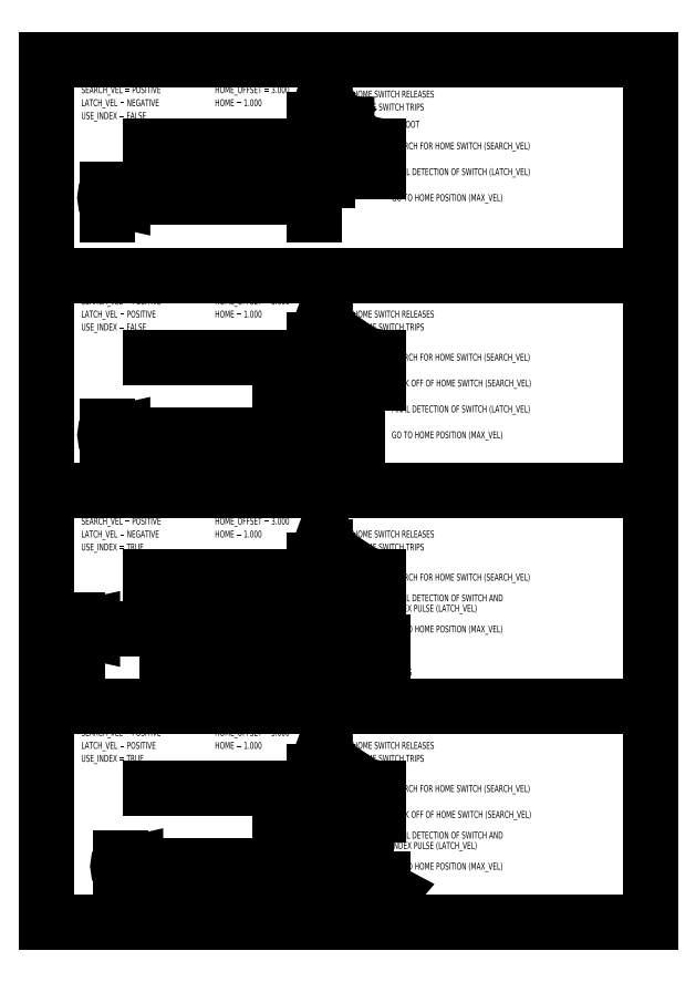
<metadata>
{"format":"dxf","ext":"dxf","renderer":"ezdxf+matplotlib","layout":"modelspace","background":"white","min_lineweight":24,"dpi":150}
</metadata>
<code>
0
SECTION
2
ENTITIES
0
LINE
8
PROCEDURE
10
-15.15
20
31.8
30
0
11
-17.8
21
31.8
31
0
0
LWPOLYLINE
8
PROCEDURE
90
4
70
0
10
-15.15
20
31.8
10
-15.33
20
31.84
10
-15.33
20
31.76
10
-15.15
20
31.8
0
LINE
8
PROCEDURE
10
-15.15
20
26.8
30
0
11
-17.8
21
26.8
31
0
0
LWPOLYLINE
8
PROCEDURE
90
4
70
0
10
-15.15
20
26.8
10
-15.33
20
26.84
10
-15.33
20
26.76
10
-15.15
20
26.8
0
LINE
8
PROCEDURE
10
-15.15
20
29.35
30
0
11
-17.8
21
29.35
31
0
0
LWPOLYLINE
8
PROCEDURE
90
4
70
0
10
-15.15
20
29.35
10
-15.33
20
29.39
10
-15.33
20
29.31
10
-15.15
20
29.35
0
LINE
8
PROCEDURE
10
-15.15
20
24.35
30
0
11
-17.8
21
24.35
31
0
0
LWPOLYLINE
8
PROCEDURE
90
4
70
0
10
-15.15
20
24.35
10
-15.33
20
24.39
10
-15.33
20
24.31
10
-15.15
20
24.35
0
LINE
8
PROCEDURE
10
-16.25
20
31.5
30
0
11
-15.15
21
31.5
31
0
0
LWPOLYLINE
8
PROCEDURE
90
4
70
0
10
-16.25
20
31.5
10
-16.07
20
31.46
10
-16.07
20
31.54
10
-16.25
20
31.5
0
LINE
8
PROCEDURE
10
-16.45
20
26.5
30
0
11
-15.15
21
26.5
31
0
0
LWPOLYLINE
8
PROCEDURE
90
4
70
0
10
-16.45
20
26.5
10
-16.27
20
26.46
10
-16.27
20
26.54
10
-16.45
20
26.5
0
LINE
8
PROCEDURE
10
-16.3
20
29.05
30
0
11
-15.15
21
29.05
31
0
0
LWPOLYLINE
8
PROCEDURE
90
4
70
0
10
-16.3
20
29.05
10
-16.12
20
29.01
10
-16.12
20
29.09
10
-16.3
20
29.05
0
LINE
8
PROCEDURE
10
-16.3
20
24.05
30
0
11
-15.15
21
24.05
31
0
0
LWPOLYLINE
8
PROCEDURE
90
4
70
0
10
-16.3
20
24.05
10
-16.12
20
24.01
10
-16.12
20
24.09
10
-16.3
20
24.05
0
LINE
8
PROCEDURE
10
-15.4
20
28.75
30
0
11
-16.3
21
28.75
31
0
0
LWPOLYLINE
8
PROCEDURE
90
4
70
0
10
-15.4
20
28.75
10
-15.58
20
28.79
10
-15.58
20
28.71
10
-15.4
20
28.75
0
LINE
8
PROCEDURE
10
-15.3
20
23.75
30
0
11
-16.3
21
23.75
31
0
0
LWPOLYLINE
8
PROCEDURE
90
4
70
0
10
-15.3
20
23.75
10
-15.48
20
23.79
10
-15.48
20
23.71
10
-15.3
20
23.75
0
LINE
8
PROCEDURE
10
-18.3
20
31.2
30
0
11
-16.25
21
31.2
31
0
0
LWPOLYLINE
8
PROCEDURE
90
4
70
0
10
-18.3
20
31.2
10
-18.12
20
31.16
10
-18.12
20
31.24
10
-18.3
20
31.2
0
LINE
8
PROCEDURE
10
-18.65
20
26.2
30
0
11
-16.45
21
26.2
31
0
0
LWPOLYLINE
8
PROCEDURE
90
4
70
0
10
-18.65
20
26.2
10
-18.47
20
26.16
10
-18.47
20
26.24
10
-18.65
20
26.2
0
LINE
8
PROCEDURE
10
-18.3
20
28.45
30
0
11
-15.4
21
28.45
31
0
0
LWPOLYLINE
8
PROCEDURE
90
4
70
0
10
-18.3
20
28.45
10
-18.12
20
28.41
10
-18.12
20
28.49
10
-18.3
20
28.45
0
LINE
8
PROCEDURE
10
-18.15
20
23.45
30
0
11
-15.3
21
23.45
31
0
0
LWPOLYLINE
8
PROCEDURE
90
4
70
0
10
-18.15
20
23.45
10
-17.97
20
23.41
10
-17.97
20
23.49
10
-18.15
20
23.45
0
LINE
8
PROCEDURE
10
-17.8
20
31.8
30
0
11
-15.3
21
31.8
31
0
0
LINE
8
PROCEDURE
10
-17.8
20
26.8
30
0
11
-15.3
21
26.8
31
0
0
LINE
8
PROCEDURE
10
-17.8
20
29.35
30
0
11
-15.3
21
29.35
31
0
0
LINE
8
PROCEDURE
10
-17.8
20
24.35
30
0
11
-15.3
21
24.35
31
0
0
LINE
8
PROCEDURE
10
-15.15
20
31.5
30
0
11
-16.05
21
31.5
31
0
0
LINE
8
PROCEDURE
10
-15.15
20
26.5
30
0
11
-16.25
21
26.5
31
0
0
LINE
8
PROCEDURE
10
-15.15
20
29.05
30
0
11
-16.1
21
29.05
31
0
0
LINE
8
PROCEDURE
10
-15.15
20
24.05
30
0
11
-16.1
21
24.05
31
0
0
LINE
8
PROCEDURE
10
-15.6
20
28.75
30
0
11
-16.3
21
28.75
31
0
0
LINE
8
PROCEDURE
10
-15.5
20
23.75
30
0
11
-16.3
21
23.75
31
0
0
LINE
8
PROCEDURE
10
-16.25
20
31.2
30
0
11
-18.1
21
31.2
31
0
0
LINE
8
PROCEDURE
10
-16.45
20
26.2
30
0
11
-18.45
21
26.2
31
0
0
LINE
8
PROCEDURE
10
-15.4
20
28.45
30
0
11
-18.1
21
28.45
31
0
0
LINE
8
PROCEDURE
10
-15.3
20
23.45
30
0
11
-17.95
21
23.45
31
0
0
LINE
8
PROCEDURE
10
-18.3
20
31.3
30
0
11
-18.3
21
31
31
0
0
LINE
8
PROCEDURE
10
-18.65
20
26.3
30
0
11
-18.65
21
25.85
31
0
0
LINE
8
PROCEDURE
10
-18.3
20
28.55
30
0
11
-18.3
21
28.25
31
0
0
LINE
8
PROCEDURE
10
-18.15
20
23.55
30
0
11
-18.15
21
23.1
31
0
0
MTEXT
8
PROCEDURE
10
-18.15
20
23
30
0
40
0.08
41
100
71
5
72
2
1
1
7
STYLE1
50
0
73
0
44
1
0
MTEXT
8
PROCEDURE
10
-18.3
20
30.9
30
0
40
0.08
41
100
71
5
72
2
1
1
7
STYLE1
50
0
73
0
44
1
0
MTEXT
8
PROCEDURE
10
-18.65
20
25.75
30
0
40
0.08
41
100
71
5
72
2
1
1
7
STYLE1
50
0
73
0
44
1
0
MTEXT
8
PROCEDURE
10
-18.3
20
28.15
30
0
40
0.08
41
100
71
5
72
2
1
1
7
STYLE1
50
0
73
0
44
1
0
LINE
8
PROCEDURE
10
-19
20
30.3
30
0
11
-19
21
30.3
31
0
0
LINE
8
PROCEDURE
10
-19
20
27.8
30
0
11
-19
21
27.8
31
0
0
LINE
8
PROCEDURE
10
-19
20
25.3
30
0
11
-19
21
25.3
31
0
0
LINE
8
PROCEDURE
10
-19
20
22.8
30
0
11
-19
21
22.8
31
0
0
LINE
8
OUTLINE
10
-19
20
30.3
30
0
11
-19
21
32.8
31
0
0
LINE
8
OUTLINE
10
-19
20
32.8
30
0
11
-12
21
32.8
31
0
0
LINE
8
OUTLINE
10
-12
20
32.8
30
0
11
-12
21
30.3
31
0
0
LINE
8
OUTLINE
10
-12
20
30.3
30
0
11
-19
21
30.3
31
0
0
LINE
8
OUTLINE
10
-19
20
27.8
30
0
11
-19
21
30.3
31
0
0
LINE
8
OUTLINE
10
-12
20
30.3
30
0
11
-12
21
27.8
31
0
0
LINE
8
OUTLINE
10
-12
20
27.8
30
0
11
-19
21
27.8
31
0
0
LINE
8
OUTLINE
10
-19
20
25.3
30
0
11
-19
21
27.8
31
0
0
LINE
8
OUTLINE
10
-12
20
27.8
30
0
11
-12
21
25.3
31
0
0
LINE
8
OUTLINE
10
-12
20
25.3
30
0
11
-19
21
25.3
31
0
0
LINE
8
OUTLINE
10
-19
20
22.8
30
0
11
-19
21
25.3
31
0
0
LINE
8
OUTLINE
10
-12
20
25.3
30
0
11
-12
21
22.8
31
0
0
LINE
8
OUTLINE
10
-12
20
22.8
30
0
11
-19
21
22.8
31
0
0
MTEXT
8
PARAMS
10
-18.6
20
32.45
30
0
40
0.08
41
100
71
4
72
2
1
SEARCH_VEL\~=\~POSITIVE
7
STYLE1
50
0
73
0
44
1
0
MTEXT
8
PARAMS
10
-18.6
20
27.45
30
0
40
0.08
41
100
71
4
72
2
1
SEARCH_VEL\~=\~POSITIVE
7
STYLE1
50
0
73
0
44
1
0
MTEXT
8
PARAMS
10
-18.6
20
30
30
0
40
0.08
41
100
71
4
72
2
1
SEARCH_VEL\~=\~POSITIVE
7
STYLE1
50
0
73
0
44
1
0
MTEXT
8
PARAMS
10
-18.6
20
25
30
0
40
0.08
41
100
71
4
72
2
1
SEARCH_VEL\~=\~POSITIVE
7
STYLE1
50
0
73
0
44
1
0
MTEXT
8
PARAMS
10
-18.6
20
32.3
30
0
40
0.08
41
100
71
4
72
2
1
LATCH_VEL\~=\~NEGATIVE
7
STYLE1
50
0
73
0
44
1
0
MTEXT
8
PARAMS
10
-18.6
20
27.3
30
0
40
0.08
41
100
71
4
72
2
1
LATCH_VEL\~=\~NEGATIVE
7
STYLE1
50
0
73
0
44
1
0
MTEXT
8
PARAMS
10
-18.6
20
29.85
30
0
40
0.08
41
100
71
4
72
2
1
LATCH_VEL\~=\~POSITIVE
7
STYLE1
50
0
73
0
44
1
0
MTEXT
8
PARAMS
10
-18.6
20
24.85
30
0
40
0.08
41
100
71
4
72
2
1
LATCH_VEL\~=\~POSITIVE
7
STYLE1
50
0
73
0
44
1
0
MTEXT
8
PARAMS
10
-18.6
20
32.15
30
0
40
0.08
41
100
71
4
72
2
1
USE_INDEX\~=\~FALSE
7
STYLE1
50
0
73
0
44
1
0
MTEXT
8
PARAMS
10
-18.6
20
27.15
30
0
40
0.08
41
100
71
4
72
2
1
USE_INDEX\~=\~TRUE
7
STYLE1
50
0
73
0
44
1
0
MTEXT
8
PARAMS
10
-18.6
20
29.7
30
0
40
0.08
41
100
71
4
72
2
1
USE_INDEX\~=\~FALSE
7
STYLE1
50
0
73
0
44
1
0
MTEXT
8
PARAMS
10
-18.6
20
24.7
30
0
40
0.08
41
100
71
4
72
2
1
USE_INDEX\~=\~TRUE
7
STYLE1
50
0
73
0
44
1
0
MTEXT
8
PARAMS
10
-17.05
20
25
30
0
40
0.08
41
100
71
4
72
2
1
HOME_OFFSET\~=\~3
7
STYLE1
50
0
73
0
44
1
0
MTEXT
8
PARAMS
10
-17.05
20
32.45
30
0
40
0.08
41
100
71
4
72
2
1
HOME_OFFSET\~=\~3
7
STYLE1
50
0
73
0
44
1
0
MTEXT
8
PARAMS
10
-17.05
20
27.45
30
0
40
0.08
41
100
71
4
72
2
1
HOME_OFFSET\~=\~3
7
STYLE1
50
0
73
0
44
1
0
MTEXT
8
PARAMS
10
-17.05
20
30
30
0
40
0.08
41
100
71
4
72
2
1
HOME_OFFSET\~=\~3
7
STYLE1
50
0
73
0
44
1
0
MTEXT
8
PARAMS
10
-17.05
20
24.85
30
0
40
0.08
41
100
71
4
72
2
1
HOME\~=\~1
7
STYLE1
50
0
73
0
44
1
0
MTEXT
8
PARAMS
10
-17.05
20
32.3
30
0
40
0.08
41
100
71
4
72
2
1
HOME\~=\~1
7
STYLE1
50
0
73
0
44
1
0
MTEXT
8
PARAMS
10
-17.05
20
27.3
30
0
40
0.08
41
100
71
4
72
2
1
HOME\~=\~1
7
STYLE1
50
0
73
0
44
1
0
MTEXT
8
PARAMS
10
-17.05
20
29.85
30
0
40
0.08
41
100
71
4
72
2
1
HOME\~=\~1
7
STYLE1
50
0
73
0
44
1
0
LINE
8
HOME_SWS
10
-15.9
20
32.1
30
0
11
-15.9
21
31
31
0
0
LINE
8
HOME_SWS
10
-15.75
20
32.1
30
0
11
-15.75
21
31.4
31
0
0
LINE
8
HOME_SWS
10
-15.9
20
27
30
0
11
-15.9
21
26.4
31
0
0
LINE
8
HOME_SWS
10
-15.75
20
27
30
0
11
-15.75
21
26.4
31
0
0
LINE
8
HOME_SWS
10
-15.9
20
29.55
30
0
11
-15.9
21
28.65
31
0
0
LINE
8
HOME_SWS
10
-15.75
20
29.55
30
0
11
-15.75
21
28.25
31
0
0
LINE
8
HOME_SWS
10
-15.9
20
24.55
30
0
11
-15.9
21
23.65
31
0
0
LINE
8
HOME_SWS
10
-15.75
20
24.55
30
0
11
-15.75
21
23.65
31
0
0
LWPOLYLINE
8
HOME_SWS
90
3
70
0
10
-15.73
20
32.13
10
-15.65
20
32.25
10
-15.45
20
32.25
0
LWPOLYLINE
8
HOME_SWS
90
4
70
0
10
-15.73
20
32.13
10
-15.68
20
32.18
10
-15.7
20
32.2
10
-15.73
20
32.13
0
LWPOLYLINE
8
HOME_SWS
90
3
70
0
10
-15.73
20
27.03
10
-15.65
20
27.15
10
-15.45
20
27.15
0
LWPOLYLINE
8
HOME_SWS
90
4
70
0
10
-15.73
20
27.03
10
-15.68
20
27.08
10
-15.7
20
27.1
10
-15.73
20
27.03
0
LWPOLYLINE
8
HOME_SWS
90
3
70
0
10
-15.73
20
29.58
10
-15.65
20
29.7
10
-15.45
20
29.7
0
LWPOLYLINE
8
HOME_SWS
90
4
70
0
10
-15.73
20
29.58
10
-15.68
20
29.63
10
-15.7
20
29.65
10
-15.73
20
29.58
0
LWPOLYLINE
8
HOME_SWS
90
3
70
0
10
-15.73
20
24.58
10
-15.65
20
24.7
10
-15.45
20
24.7
0
LWPOLYLINE
8
HOME_SWS
90
4
70
0
10
-15.73
20
24.58
10
-15.68
20
24.63
10
-15.7
20
24.65
10
-15.73
20
24.58
0
MTEXT
8
HOME_SWS
10
-15.4
20
32.25
30
0
40
0.08
41
100
71
4
72
2
1
HOME\~SWITCH\~TRIPS
7
STYLE1
50
0
73
0
44
1
0
MTEXT
8
HOME_SWS
10
-15.4
20
27.15
30
0
40
0.08
41
100
71
4
72
2
1
HOME\~SWITCH\~TRIPS
7
STYLE1
50
0
73
0
44
1
0
MTEXT
8
HOME_SWS
10
-15.4
20
29.7
30
0
40
0.08
41
100
71
4
72
2
1
HOME\~SWITCH\~TRIPS
7
STYLE1
50
0
73
0
44
1
0
MTEXT
8
HOME_SWS
10
-15.4
20
24.7
30
0
40
0.08
41
100
71
4
72
2
1
HOME\~SWITCH\~TRIPS
7
STYLE1
50
0
73
0
44
1
0
MTEXT
8
HOME_SWS
10
-15.9
20
30.9
30
0
40
0.08
41
100
71
5
72
2
1
3
7
STYLE1
50
0
73
0
44
1
0
MTEXT
8
HOME_SWS
10
-15.75
20
28.15
30
0
40
0.08
41
100
71
5
72
2
1
3
7
STYLE1
50
0
73
0
44
1
0
LWPOLYLINE
8
HOME_SWS
90
3
70
0
10
-15.88
20
27.03
10
-15.7
20
27.3
10
-15.5
20
27.3
0
LWPOLYLINE
8
HOME_SWS
90
4
70
0
10
-15.88
20
27.03
10
-15.83
20
27.08
10
-15.85
20
27.1
10
-15.88
20
27.03
0
LWPOLYLINE
8
HOME_SWS
90
3
70
0
10
-15.88
20
29.58
10
-15.7
20
29.85
10
-15.5
20
29.85
0
LWPOLYLINE
8
HOME_SWS
90
4
70
0
10
-15.88
20
29.58
10
-15.83
20
29.63
10
-15.85
20
29.65
10
-15.88
20
29.58
0
LWPOLYLINE
8
HOME_SWS
90
3
70
0
10
-15.88
20
32.13
10
-15.7
20
32.4
10
-15.5
20
32.4
0
LWPOLYLINE
8
HOME_SWS
90
4
70
0
10
-15.88
20
32.13
10
-15.83
20
32.18
10
-15.85
20
32.2
10
-15.88
20
32.13
0
LWPOLYLINE
8
HOME_SWS
90
3
70
0
10
-15.88
20
24.58
10
-15.7
20
24.85
10
-15.5
20
24.85
0
LWPOLYLINE
8
HOME_SWS
90
4
70
0
10
-15.88
20
24.58
10
-15.83
20
24.63
10
-15.85
20
24.65
10
-15.88
20
24.58
0
MTEXT
8
HOME_SWS
10
-15.45
20
27.3
30
0
40
0.08
41
100
71
4
72
2
1
HOME\~SWITCH\~RELEASES
7
STYLE1
50
0
73
0
44
1
0
MTEXT
8
HOME_SWS
10
-15.45
20
29.85
30
0
40
0.08
41
100
71
4
72
2
1
HOME\~SWITCH\~RELEASES
7
STYLE1
50
0
73
0
44
1
0
MTEXT
8
HOME_SWS
10
-15.45
20
32.4
30
0
40
0.08
41
100
71
4
72
2
1
HOME\~SWITCH\~RELEASES
7
STYLE1
50
0
73
0
44
1
0
MTEXT
8
HOME_SWS
10
-15.45
20
24.85
30
0
40
0.08
41
100
71
4
72
2
1
HOME\~SWITCH\~RELEASES
7
STYLE1
50
0
73
0
44
1
0
LINE
8
INDEX_PULSES
10
-15.1
20
26.05
30
0
11
-15.1
21
25.95
31
0
0
LINE
8
INDEX_PULSES
10
-15.1
20
23.3
30
0
11
-15.1
21
23.2
31
0
0
LINE
8
INDEX_PULSES
10
-15.6
20
26.05
30
0
11
-15.6
21
25.95
31
0
0
LINE
8
INDEX_PULSES
10
-15.6
20
23.85
30
0
11
-15.6
21
23.1
31
0
0
LINE
8
INDEX_PULSES
10
-16.1
20
26.6
30
0
11
-16.1
21
25.85
31
0
0
LINE
8
INDEX_PULSES
10
-16.1
20
23.3
30
0
11
-16.1
21
23.2
31
0
0
LINE
8
INDEX_PULSES
10
-16.6
20
26.05
30
0
11
-16.6
21
25.95
31
0
0
LINE
8
INDEX_PULSES
10
-16.6
20
23.3
30
0
11
-16.6
21
23.2
31
0
0
LINE
8
INDEX_PULSES
10
-17.1
20
26.05
30
0
11
-17.1
21
25.95
31
0
0
LINE
8
INDEX_PULSES
10
-17.1
20
23.3
30
0
11
-17.1
21
23.2
31
0
0
LINE
8
INDEX_PULSES
10
-17.6
20
26.05
30
0
11
-17.6
21
25.95
31
0
0
LINE
8
INDEX_PULSES
10
-17.6
20
23.3
30
0
11
-17.6
21
23.2
31
0
0
MTEXT
8
INDEX_PULSES
10
-15.3
20
25.7
30
0
40
0.08
41
100
71
4
72
2
1
INDEX\~PULSES
7
STYLE1
50
0
73
0
44
1
0
MTEXT
8
INDEX_PULSES
10
-14.8
20
22.95
30
0
40
0.08
41
100
71
4
72
2
1
INDEX\~PULSES
7
STYLE1
50
0
73
0
44
1
0
LWPOLYLINE
8
INDEX_PULSES
90
2
70
0
10
-16.07
20
25.95
10
-15.3
20
25.7
0
LWPOLYLINE
8
INDEX_PULSES
90
4
70
0
10
-16.07
20
25.95
10
-16.01
20
25.91
10
-16
20
25.94
10
-16.07
20
25.95
0
LWPOLYLINE
8
INDEX_PULSES
90
2
70
0
10
-15.57
20
23.2
10
-14.8
20
22.95
0
LWPOLYLINE
8
INDEX_PULSES
90
4
70
0
10
-15.57
20
23.2
10
-15.51
20
23.16
10
-15.5
20
23.19
10
-15.57
20
23.2
0
LWPOLYLINE
8
INDEX_PULSES
90
2
70
0
10
-15.57
20
25.93
10
-15.3
20
25.7
0
LWPOLYLINE
8
INDEX_PULSES
90
4
70
0
10
-15.57
20
25.93
10
-15.53
20
25.87
10
-15.51
20
25.9
10
-15.57
20
25.93
0
LWPOLYLINE
8
INDEX_PULSES
90
2
70
0
10
-15.07
20
23.18
10
-14.8
20
22.95
0
LWPOLYLINE
8
INDEX_PULSES
90
4
70
0
10
-15.07
20
23.18
10
-15.03
20
23.12
10
-15.01
20
23.15
10
-15.07
20
23.18
0
MTEXT
8
INDEX_PULSES
10
-15.6
20
23
30
0
40
0.08
41
100
71
5
72
2
1
3
7
STYLE1
50
0
73
0
44
1
0
MTEXT
8
INDEX_PULSES
10
-16.1
20
25.75
30
0
40
0.08
41
100
71
5
72
2
1
3
7
STYLE1
50
0
73
0
44
1
0
MTEXT
8
DESCRIPTION
10
-15
20
31.8
30
0
40
0.08
41
100
71
4
72
2
1
SEARCH\~FOR\~HOME\~SWITCH\~(SEARCH_VEL)
7
STYLE1
50
0
73
0
44
1
0
MTEXT
8
DESCRIPTION
10
-15
20
26.8
30
0
40
0.08
41
100
71
4
72
2
1
SEARCH\~FOR\~HOME\~SWITCH\~(SEARCH_VEL)
7
STYLE1
50
0
73
0
44
1
0
MTEXT
8
DESCRIPTION
10
-15
20
29.35
30
0
40
0.08
41
100
71
4
72
2
1
SEARCH\~FOR\~HOME\~SWITCH\~(SEARCH_VEL)
7
STYLE1
50
0
73
0
44
1
0
MTEXT
8
DESCRIPTION
10
-15
20
24.35
30
0
40
0.08
41
100
71
4
72
2
1
SEARCH\~FOR\~HOME\~SWITCH\~(SEARCH_VEL)
7
STYLE1
50
0
73
0
44
1
0
MTEXT
8
DESCRIPTION
10
-15
20
29.05
30
0
40
0.08
41
100
71
4
72
2
1
BACK\~OFF\~OF\~HOME\~SWITCH\~(SEARCH_VEL)
7
STYLE1
50
0
73
0
44
1
0
MTEXT
8
DESCRIPTION
10
-15
20
24.05
30
0
40
0.08
41
100
71
4
72
2
1
BACK\~OFF\~OF\~HOME\~SWITCH\~(SEARCH_VEL)
7
STYLE1
50
0
73
0
44
1
0
MTEXT
8
DESCRIPTION
10
-15
20
31.5
30
0
40
0.08
41
100
71
4
72
2
1
FINAL\~DETECTION\~OF\~SWITCH\~(LATCH_VEL)
7
STYLE1
50
0
73
0
44
1
0
MTEXT
8
DESCRIPTION
10
-15
20
26.56
30
0
40
0.08
41
100
71
4
72
2
1
FINAL\~DETECTION\~OF\~SWITCH\~AND
7
STYLE1
50
0
73
0
44
1
0
MTEXT
8
DESCRIPTION
10
-15
20
26.44
30
0
40
0.08
41
100
71
4
72
2
1
INDEX\~PULSE\~(LATCH_VEL)
7
STYLE1
50
0
73
0
44
1
0
MTEXT
8
DESCRIPTION
10
-15
20
28.75
30
0
40
0.08
41
100
71
4
72
2
1
FINAL\~DETECTION\~OF\~SWITCH\~(LATCH_VEL)
7
STYLE1
50
0
73
0
44
1
0
MTEXT
8
DESCRIPTION
10
-15
20
23.81
30
0
40
0.08
41
100
71
4
72
2
1
FINAL\~DETECTION\~OF\~SWITCH\~AND
7
STYLE1
50
0
73
0
44
1
0
MTEXT
8
DESCRIPTION
10
-15
20
23.69
30
0
40
0.08
41
100
71
4
72
2
1
INDEX\~PULSE\~(LATCH_VEL)
7
STYLE1
50
0
73
0
44
1
0
MTEXT
8
DESCRIPTION
10
-15
20
31.2
30
0
40
0.08
41
100
71
4
72
2
1
GO\~TO\~HOME\~POSITION\~(MAX_VEL)
7
STYLE1
50
0
73
0
44
1
0
MTEXT
8
DESCRIPTION
10
-15
20
26.2
30
0
40
0.08
41
100
71
4
72
2
1
GO\~TO\~HOME\~POSITION\~(MAX_VEL)
7
STYLE1
50
0
73
0
44
1
0
MTEXT
8
DESCRIPTION
10
-15
20
28.45
30
0
40
0.08
41
100
71
4
72
2
1
GO\~TO\~HOME\~POSITION\~(MAX_VEL)
7
STYLE1
50
0
73
0
44
1
0
MTEXT
8
DESCRIPTION
10
-15
20
23.45
30
0
40
0.08
41
100
71
4
72
2
1
GO\~TO\~HOME\~POSITION\~(MAX_VEL)
7
STYLE1
50
0
73
0
44
1
0
LWPOLYLINE
8
DESCRIPTION
90
3
70
0
10
-15.5
20
31.9
10
-15.35
20
32.05
10
-15.2
20
32.05
0
LWPOLYLINE
8
DESCRIPTION
90
4
70
0
10
-15.5
20
31.9
10
-15.44
20
31.94
10
-15.46
20
31.96
10
-15.5
20
31.9
0
MTEXT
8
DESCRIPTION
10
-15.15
20
32.05
30
0
40
0.08
41
100
71
4
72
2
1
OVERSHOOT
7
STYLE1
50
0
73
0
44
1
0
LINE
8
GAPS
10
-15.15
20
24.35
30
0
11
-15.15
21
24.05
31
0
0
LINE
8
GAPS
10
-16.3
20
24.05
30
0
11
-16.3
21
23.75
31
0
0
LINE
8
GAPS
10
-15.3
20
23.75
30
0
11
-15.3
21
23.45
31
0
0
LINE
8
GAPS
10
-15.15
20
26.8
30
0
11
-15.15
21
26.5
31
0
0
LINE
8
GAPS
10
-16.45
20
26.5
30
0
11
-16.45
21
26.2
31
0
0
LINE
8
GAPS
10
-15.15
20
29.35
30
0
11
-15.15
21
29.05
31
0
0
LINE
8
GAPS
10
-16.3
20
29.05
30
0
11
-16.3
21
28.75
31
0
0
LINE
8
GAPS
10
-15.4
20
28.75
30
0
11
-15.4
21
28.45
31
0
0
LINE
8
GAPS
10
-15.15
20
31.8
30
0
11
-15.15
21
31.5
31
0
0
LINE
8
GAPS
10
-16.25
20
31.5
30
0
11
-16.25
21
31.2
31
0
0
CIRCLE
8
DETECTIONS
10
-15.75
20
31.8
30
0
40
0.025
0
CIRCLE
8
DETECTIONS
10
-15.9
20
31.5
30
0
40
0.025
0
CIRCLE
8
DETECTIONS
10
-18.3
20
31.2
30
0
40
0.025
0
CIRCLE
8
DETECTIONS
10
-15.75
20
29.35
30
0
40
0.025
0
CIRCLE
8
DETECTIONS
10
-15.9
20
29.05
30
0
40
0.025
0
CIRCLE
8
DETECTIONS
10
-15.75
20
28.75
30
0
40
0.025
0
CIRCLE
8
DETECTIONS
10
-18.3
20
28.45
30
0
40
0.025
0
CIRCLE
8
DETECTIONS
10
-15.75
20
26.8
30
0
40
0.025
0
CIRCLE
8
DETECTIONS
10
-15.9
20
26.5
30
0
40
0.025
0
CIRCLE
8
DETECTIONS
10
-16.1
20
26.5
30
0
40
0.025
0
CIRCLE
8
DETECTIONS
10
-18.65
20
26.2
30
0
40
0.025
0
CIRCLE
8
DETECTIONS
10
-15.75
20
24.35
30
0
40
0.025
0
CIRCLE
8
DETECTIONS
10
-15.9
20
24.05
30
0
40
0.025
0
CIRCLE
8
DETECTIONS
10
-15.75
20
23.75
30
0
40
0.025
0
CIRCLE
8
DETECTIONS
10
-15.6
20
23.75
30
0
40
0.025
0
CIRCLE
8
DETECTIONS
10
-18.15
20
23.45
30
0
40
0.025
0
ENDSEC
0
EOF

</code>
